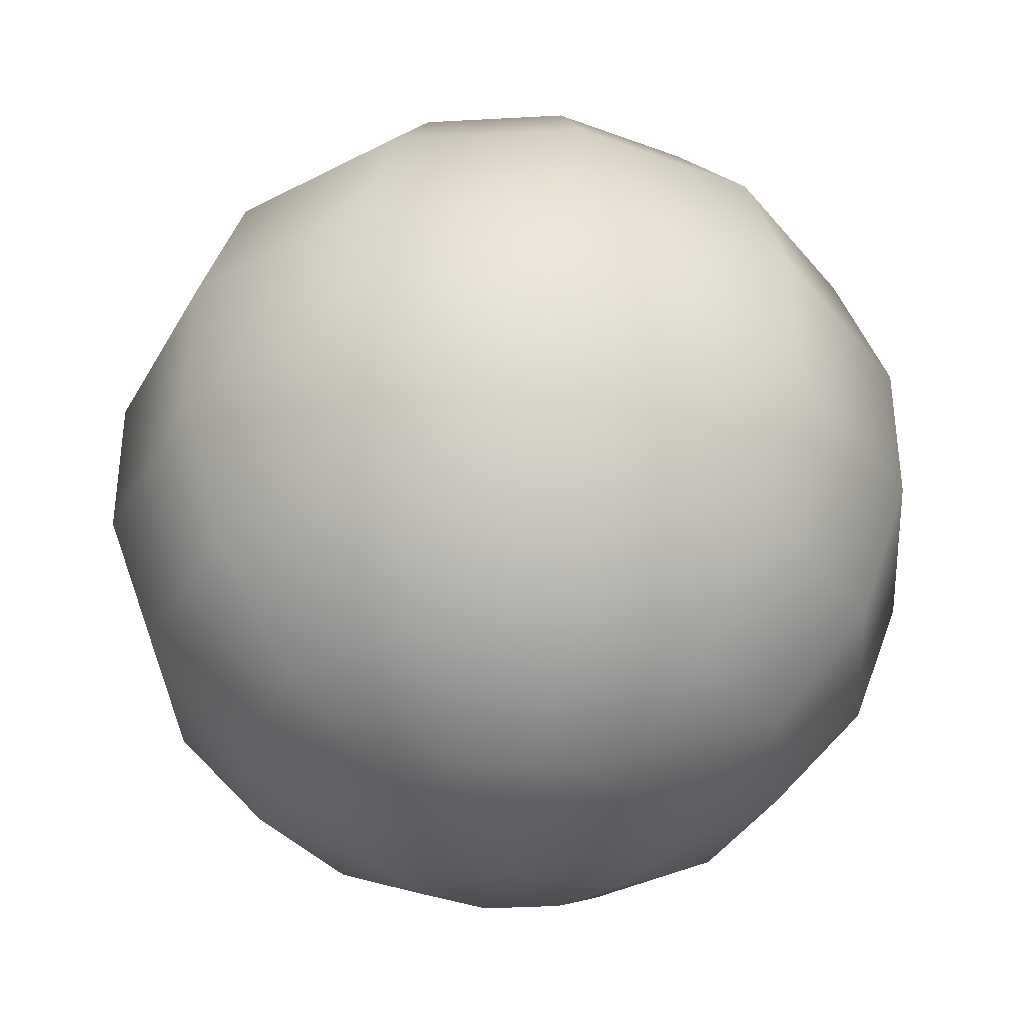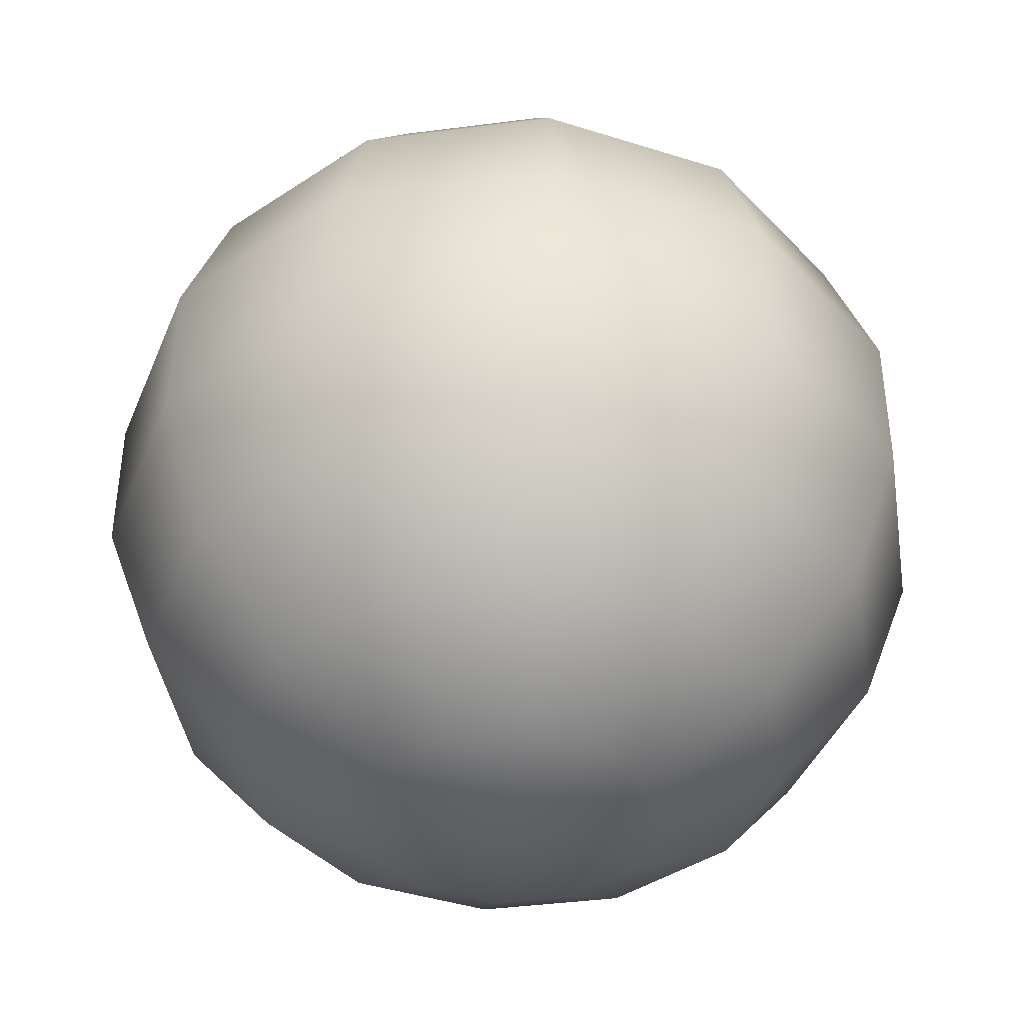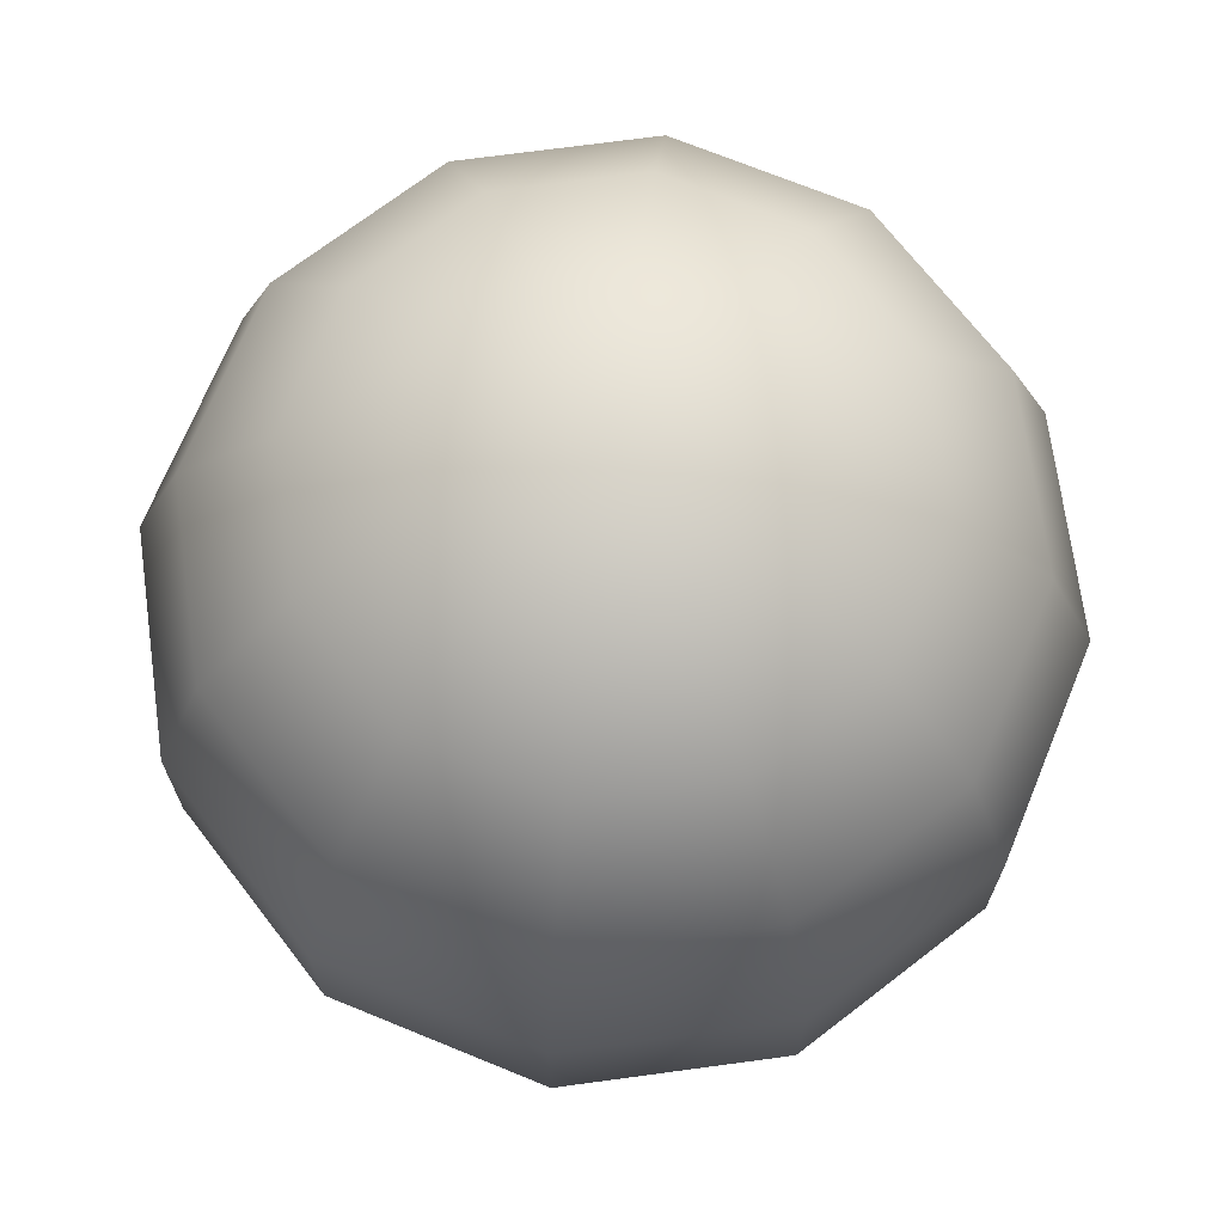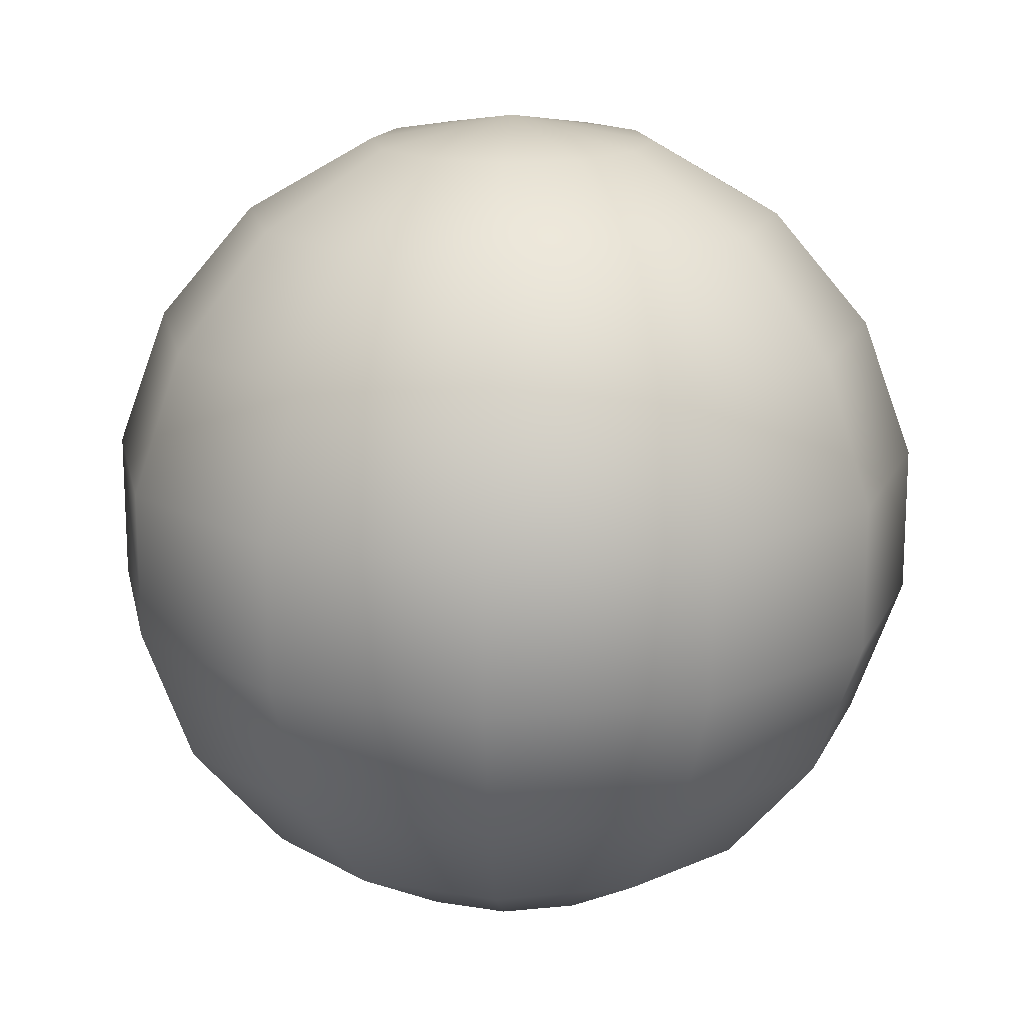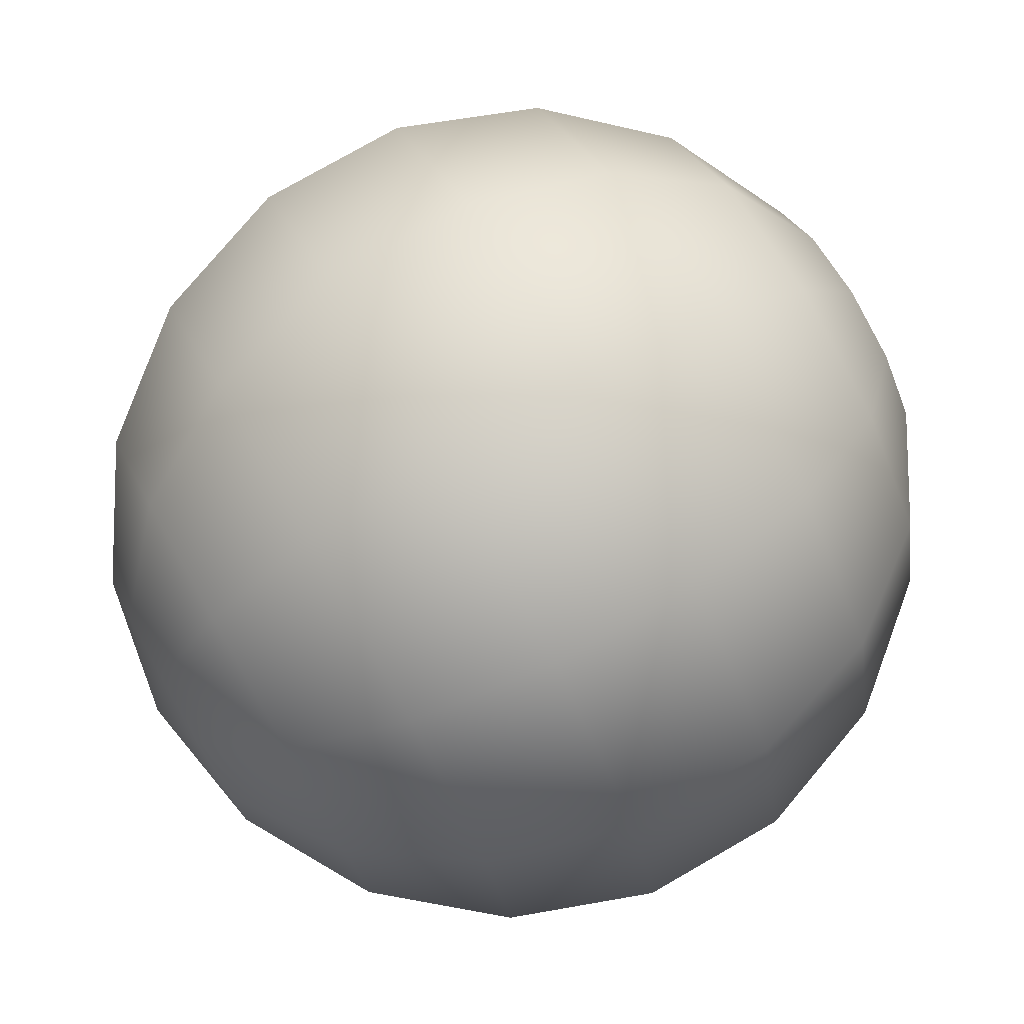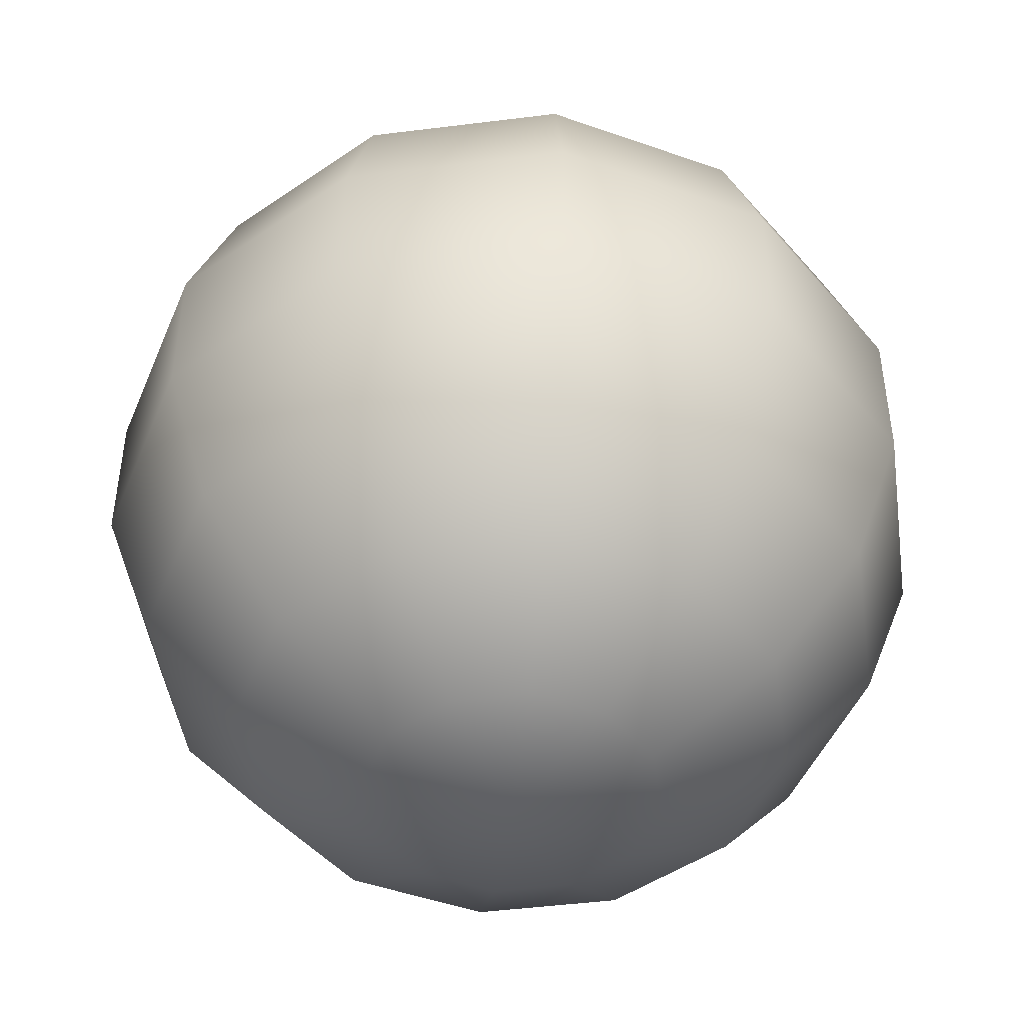
<metadata>
{"format":"obj","ext":"obj","renderer":"f3d","projection":"perspective","resolution":1024,"background":"white","views":[{"elev":-36.5,"azim":-70.9,"up":"+Y"},{"elev":-41.4,"azim":23.9,"up":"+Y"},{"elev":70.4,"azim":-112.7,"up":"+Y"},{"elev":16.8,"azim":-86.5,"up":"+Y"},{"elev":77.9,"azim":60.2,"up":"+Z"},{"elev":-46.9,"azim":-126.9,"up":"+Y"}]}
</metadata>
<code>
o Marble
v 0.1197 1.208 -0.2073
v 0.225 1.087 -0.3897
v 0.3031 0.9005 -0.525
v 0.3447 0.6721 -0.597
v 0.3447 0.4289 -0.597
v 0.3031 0.2005 -0.525
v 0.225 0.01427 -0.3897
v 0.1197 -0.1073 -0.2073
v 0.2073 1.208 -0.1197
v 0.3897 1.087 -0.225
v 0.525 0.9005 -0.3031
v 0.597 0.6721 -0.3447
v 0.597 0.4289 -0.3447
v 0.525 0.2005 -0.3031
v 0.3897 0.01427 -0.225
v 0.2073 -0.1073 -0.1197
v 0.2394 1.208 0
v 0.45 1.087 0
v 0.6062 0.9005 0
v 0.6894 0.6721 0
v 0.6894 0.4289 0
v 0.6062 0.2005 0
v 0.45 0.01427 0
v 0.2394 -0.1073 0
v 0.2073 1.208 0.1197
v 0.3897 1.087 0.225
v 0.525 0.9005 0.3031
v 0.597 0.6721 0.3447
v 0.597 0.4289 0.3447
v 0.525 0.2005 0.3031
v 0.3897 0.01427 0.225
v 0.2073 -0.1073 0.1197
v 0.1197 1.208 0.2073
v 0.225 1.087 0.3897
v 0.3031 0.9005 0.525
v 0.3447 0.6721 0.597
v 0.3447 0.4289 0.597
v 0.3031 0.2005 0.525
v 0.225 0.01427 0.3897
v 0.1197 -0.1073 0.2073
v 0 1.208 0.2394
v -0 1.087 0.45
v 0 0.9005 0.6062
v 0 0.6721 0.6894
v 0 0.4289 0.6894
v 0 0.2005 0.6062
v -0 0.01427 0.45
v 0 -0.1073 0.2394
v 0 -0.1495 0
v 0 1.25 0
v -0.1197 1.208 0.2073
v -0.225 1.087 0.3897
v -0.3031 0.9005 0.525
v -0.3447 0.6721 0.597
v -0.3447 0.4289 0.597
v -0.3031 0.2005 0.525
v -0.225 0.01427 0.3897
v -0.1197 -0.1073 0.2073
v -0.2073 1.208 0.1197
v -0.3897 1.087 0.225
v -0.525 0.9005 0.3031
v -0.597 0.6721 0.3447
v -0.597 0.4289 0.3447
v -0.525 0.2005 0.3031
v -0.3897 0.01427 0.225
v -0.2073 -0.1073 0.1197
v -0.2394 1.208 0
v -0.45 1.087 -0
v -0.6062 0.9005 0
v -0.6894 0.6721 0
v -0.6894 0.4289 0
v -0.6062 0.2005 0
v -0.45 0.01427 -0
v -0.2394 -0.1073 0
v -0.2073 1.208 -0.1197
v -0.3897 1.087 -0.225
v -0.525 0.9005 -0.3031
v -0.597 0.6721 -0.3447
v -0.597 0.4289 -0.3447
v -0.525 0.2005 -0.3031
v -0.3897 0.01427 -0.225
v -0.2073 -0.1073 -0.1197
v -0.1197 1.208 -0.2073
v -0.225 1.087 -0.3897
v -0.3031 0.9005 -0.525
v -0.3447 0.6721 -0.597
v -0.3447 0.4289 -0.597
v -0.3031 0.2005 -0.525
v -0.225 0.01427 -0.3897
v -0.1197 -0.1073 -0.2073
v 0 1.208 -0.2394
v 0 1.087 -0.45
v 0 0.9005 -0.6062
v 0 0.6721 -0.6894
v 0 0.4289 -0.6894
v 0 0.2005 -0.6062
v 0 0.01427 -0.45
v 0 -0.1073 -0.2394
f 92 2 1 91
f 49 8 98
f 96 6 5 95
f 93 3 2 92
f 97 7 6 96
f 94 4 3 93
f 91 1 50
f 98 8 7 97
f 95 5 4 94
f 7 15 14 6
f 4 12 11 3
f 1 9 50
f 8 16 15 7
f 5 13 12 4
f 2 10 9 1
f 49 16 8
f 6 14 13 5
f 3 11 10 2
f 16 24 23 15
f 13 21 20 12
f 10 18 17 9
f 49 24 16
f 14 22 21 13
f 11 19 18 10
f 15 23 22 14
f 12 20 19 11
f 9 17 50
f 22 30 29 21
f 19 27 26 18
f 23 31 30 22
f 20 28 27 19
f 17 25 50
f 24 32 31 23
f 21 29 28 20
f 18 26 25 17
f 49 32 24
f 28 36 35 27
f 25 33 50
f 32 40 39 31
f 29 37 36 28
f 26 34 33 25
f 49 40 32
f 30 38 37 29
f 27 35 34 26
f 31 39 38 30
f 34 42 41 33
f 49 48 40
f 38 46 45 37
f 35 43 42 34
f 39 47 46 38
f 36 44 43 35
f 33 41 50
f 40 48 47 39
f 37 45 44 36
f 47 57 56 46
f 44 54 53 43
f 41 51 50
f 48 58 57 47
f 45 55 54 44
f 42 52 51 41
f 49 58 48
f 46 56 55 45
f 43 53 52 42
f 55 63 62 54
f 52 60 59 51
f 49 66 58
f 56 64 63 55
f 53 61 60 52
f 57 65 64 56
f 54 62 61 53
f 51 59 50
f 58 66 65 57
f 61 69 68 60
f 65 73 72 64
f 62 70 69 61
f 59 67 50
f 66 74 73 65
f 63 71 70 62
f 60 68 67 59
f 49 74 66
f 64 72 71 63
f 67 75 50
f 74 82 81 73
f 71 79 78 70
f 68 76 75 67
f 49 82 74
f 72 80 79 71
f 69 77 76 68
f 73 81 80 72
f 70 78 77 69
f 49 90 82
f 80 88 87 79
f 77 85 84 76
f 81 89 88 80
f 78 86 85 77
f 75 83 50
f 82 90 89 81
f 79 87 86 78
f 76 84 83 75
f 89 97 96 88
f 86 94 93 85
f 83 91 50
f 90 98 97 89
f 87 95 94 86
f 84 92 91 83
f 49 98 90
f 88 96 95 87
f 85 93 92 84

</code>
